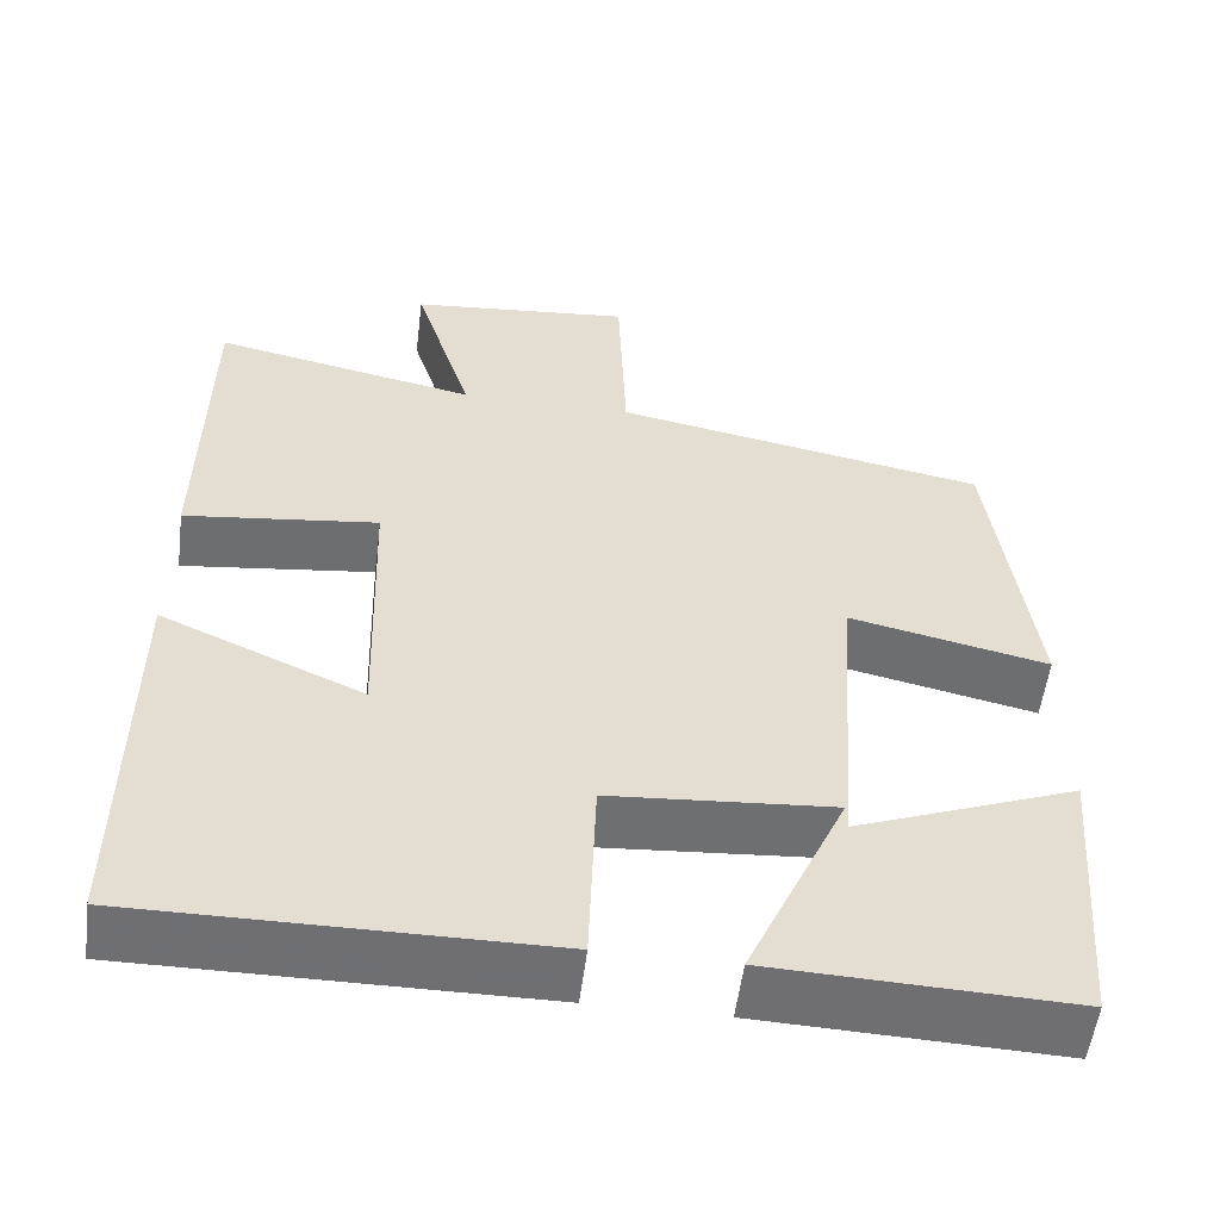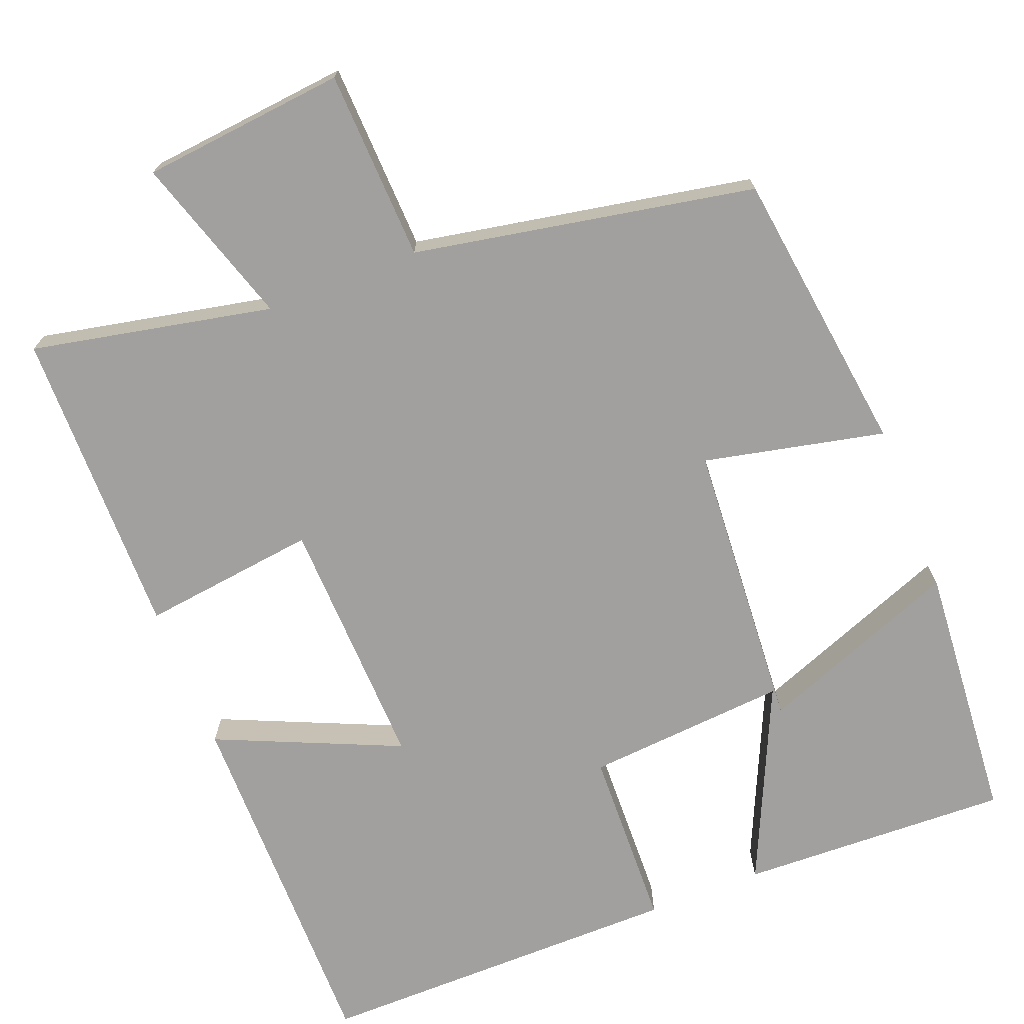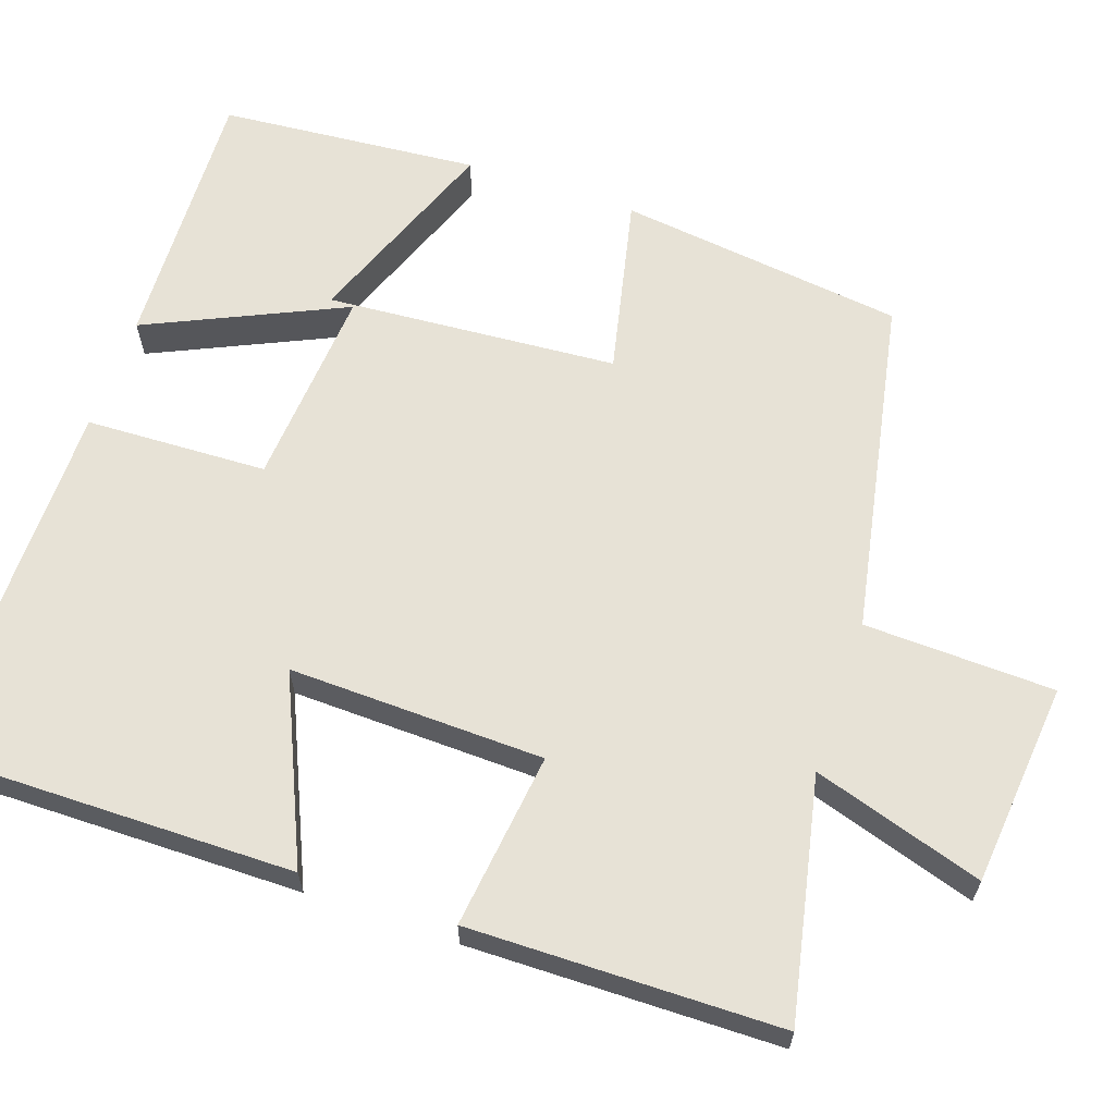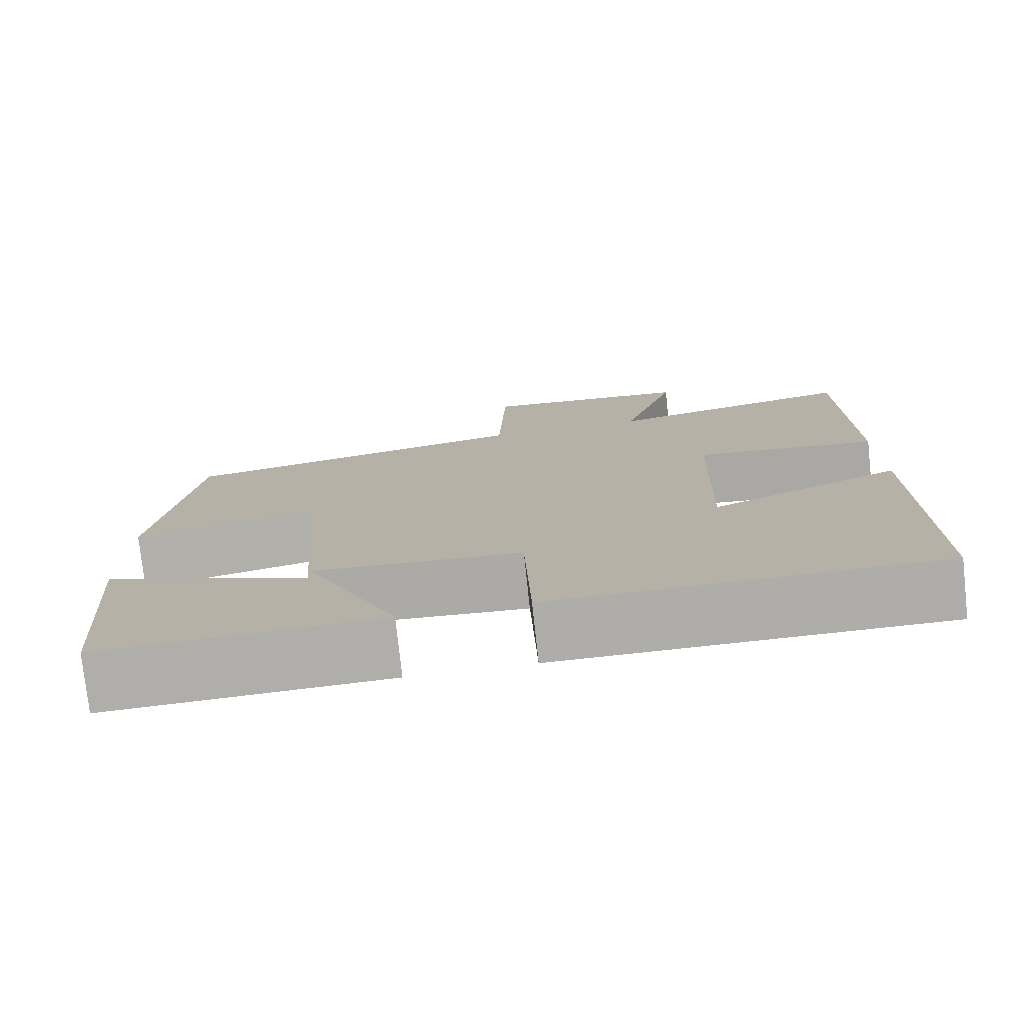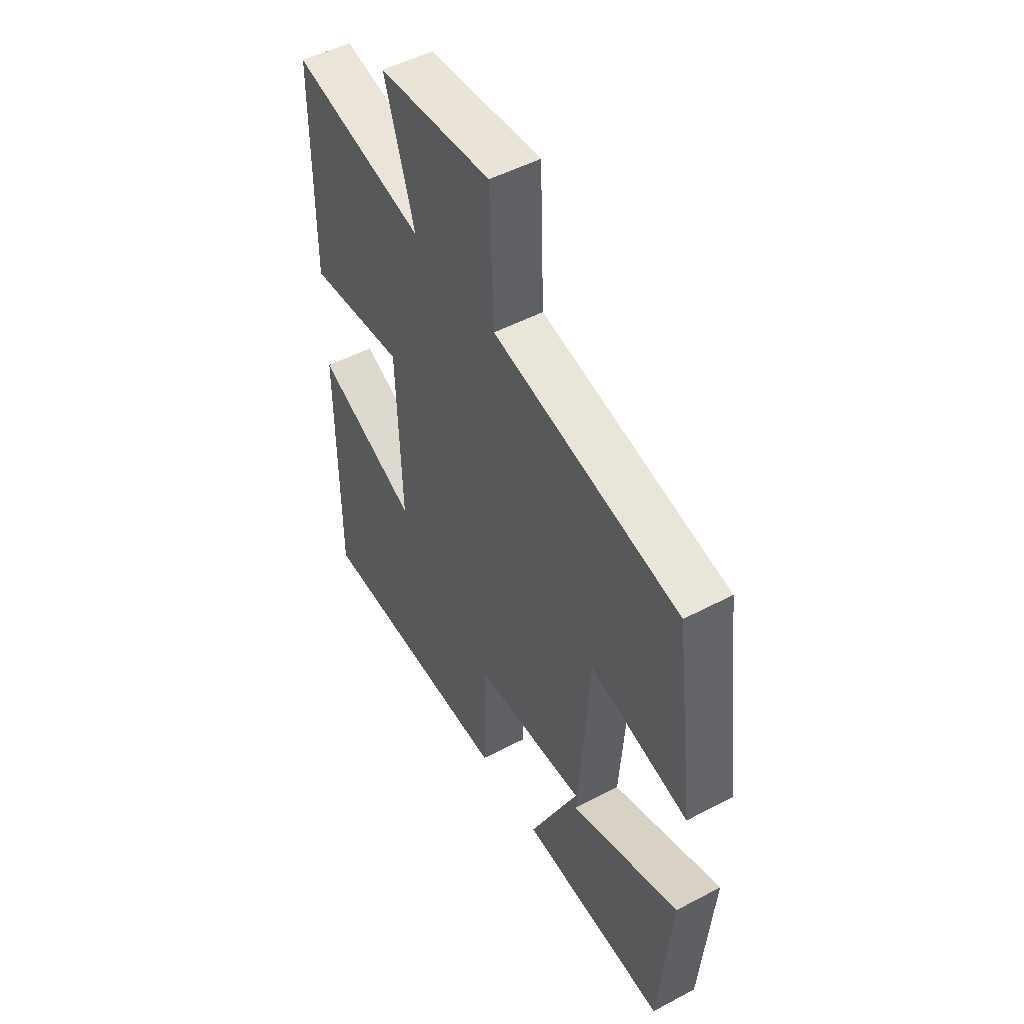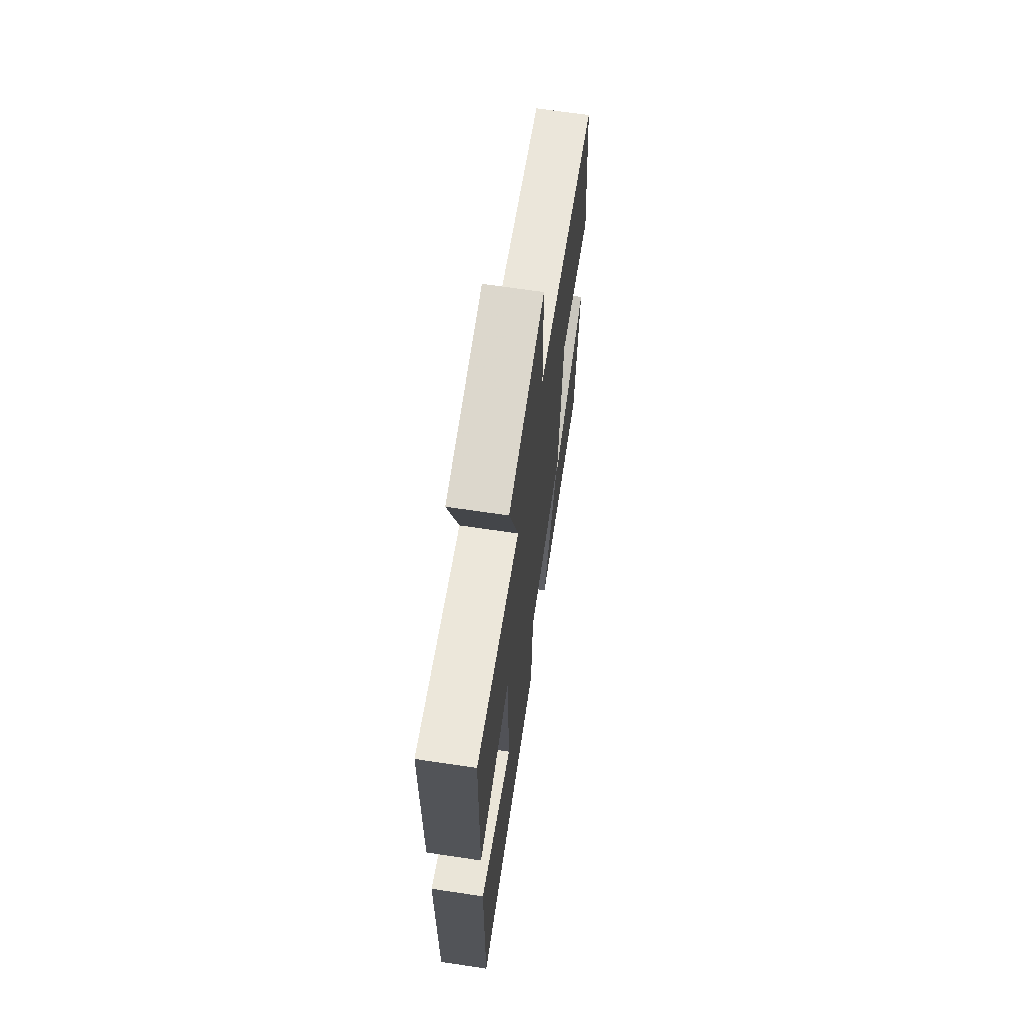
<metadata>
{"format":"obj","ext":"obj","renderer":"f3d","projection":"perspective","resolution":1024,"background":"white","views":[{"elev":-54.7,"azim":-7.2,"up":"+Z"},{"elev":-71.8,"azim":21.5,"up":"+Y"},{"elev":63.1,"azim":-71.2,"up":"+Y"},{"elev":-77.2,"azim":-173.8,"up":"+Z"},{"elev":50.4,"azim":59.9,"up":"+Z"},{"elev":67.2,"azim":-81.5,"up":"+Z"}]}
</metadata>
<code>
v 0.473 0.07 -0.513
v 0.125 0.07 -0.5
v 0.241 0.07 -0.246
v -0.019 0.07 -0.266
v -0.027 0.07 -0.5
v -0.502 0.07 -0.502
v -0.5 0.07 -0.031
v -0.264 0.07 -0.135
v -0.274 0.07 0.193
v -0.5 0.07 0.165
v -0.496 0.07 0.564
v -0.187 0.07 0.5
v -0.256 0.07 0.718
v 0.006 0.07 0.744
v 0.015 0.07 0.5
v 0.452 0.07 0.417
v 0.5 0.07 0.048
v 0.268 0.07 0.099
v 0.242 0.07 -0.277
v 0.5 0.07 -0.178
v 0.473 0 -0.513
v 0.125 0 -0.5
v 0.241 0 -0.246
v -0.019 0 -0.266
v -0.027 0 -0.5
v -0.502 0 -0.502
v -0.5 0 -0.031
v -0.264 0 -0.135
v -0.274 0 0.193
v -0.5 0 0.165
v -0.496 0 0.564
v -0.187 0 0.5
v -0.256 0 0.718
v 0.006 0 0.744
v 0.015 0 0.5
v 0.452 0 0.417
v 0.5 0 0.048
v 0.268 0 0.099
v 0.242 0 -0.277
v 0.5 0 -0.178
f 19 20 1 2
f 15 16 17 18
f 12 13 14 15
f 12 15 18
f 9 10 11 12
f 8 9 12 18
f 5 6 7 8
f 4 5 8
f 3 4 8 18
f 19 2 3
f 3 18 19
f 22 21 40 39
f 38 37 36 35
f 35 34 33 32
f 38 35 32
f 32 31 30 29
f 38 32 29 28
f 28 27 26 25
f 28 25 24
f 38 28 24 23
f 23 22 39
f 39 38 23
f 1 21 22 2
f 2 22 23 3
f 3 23 24 4
f 4 24 25 5
f 5 25 26 6
f 6 26 27 7
f 7 27 28 8
f 8 28 29 9
f 9 29 30 10
f 10 30 31 11
f 11 31 32 12
f 12 32 33 13
f 13 33 34 14
f 14 34 35 15
f 15 35 36 16
f 16 36 37 17
f 17 37 38 18
f 18 38 39 19
f 19 39 40 20
f 20 40 21 1

</code>
